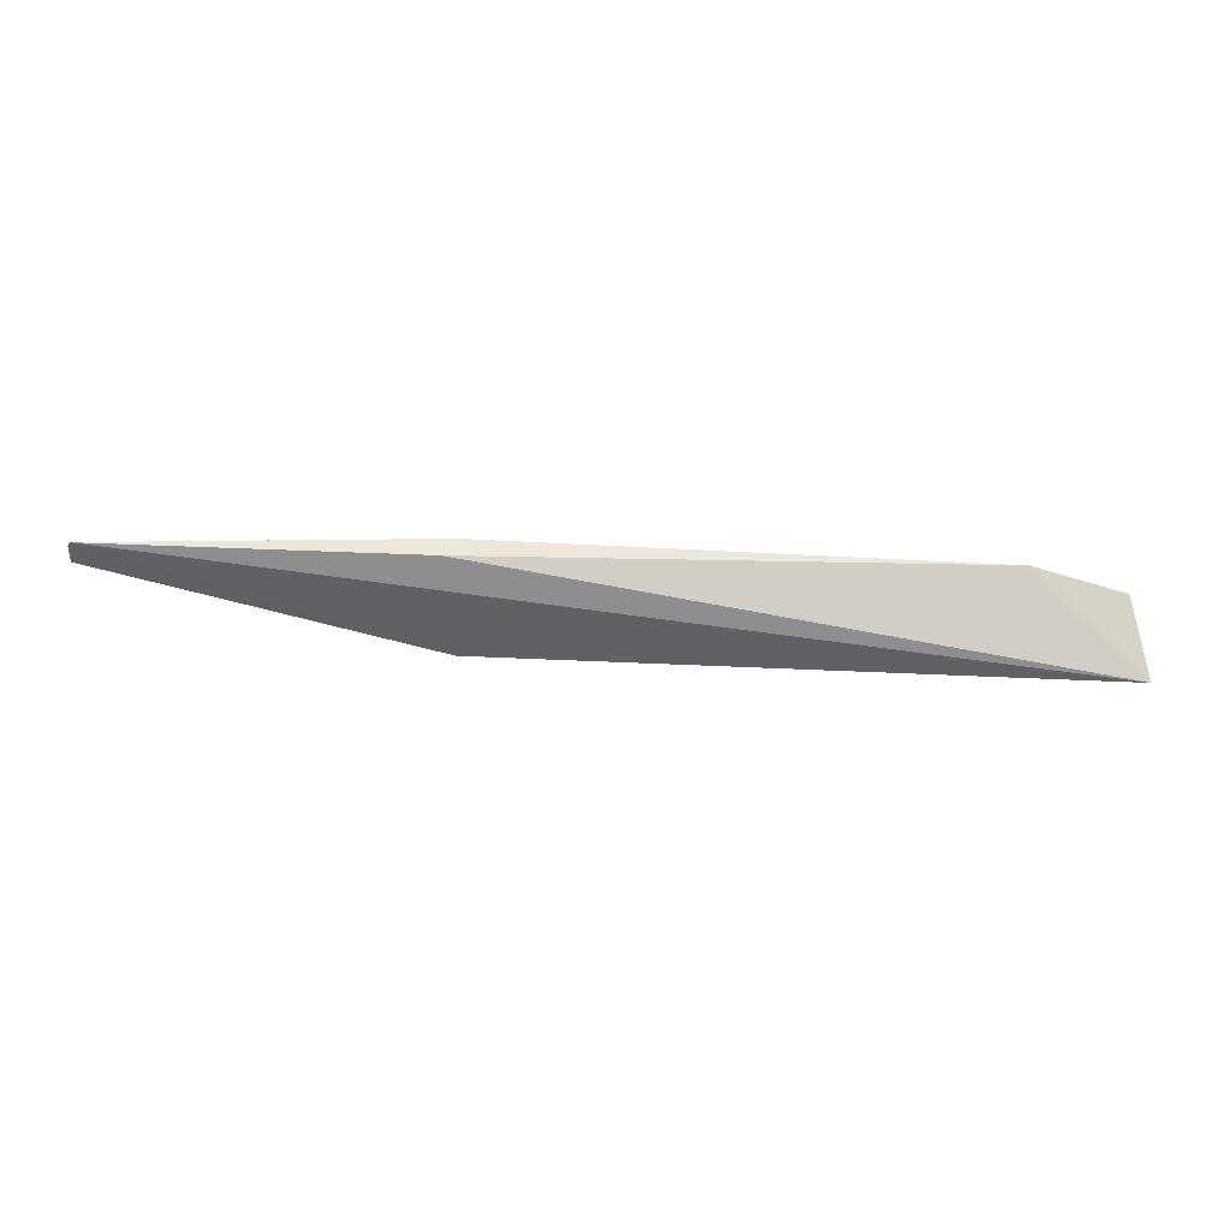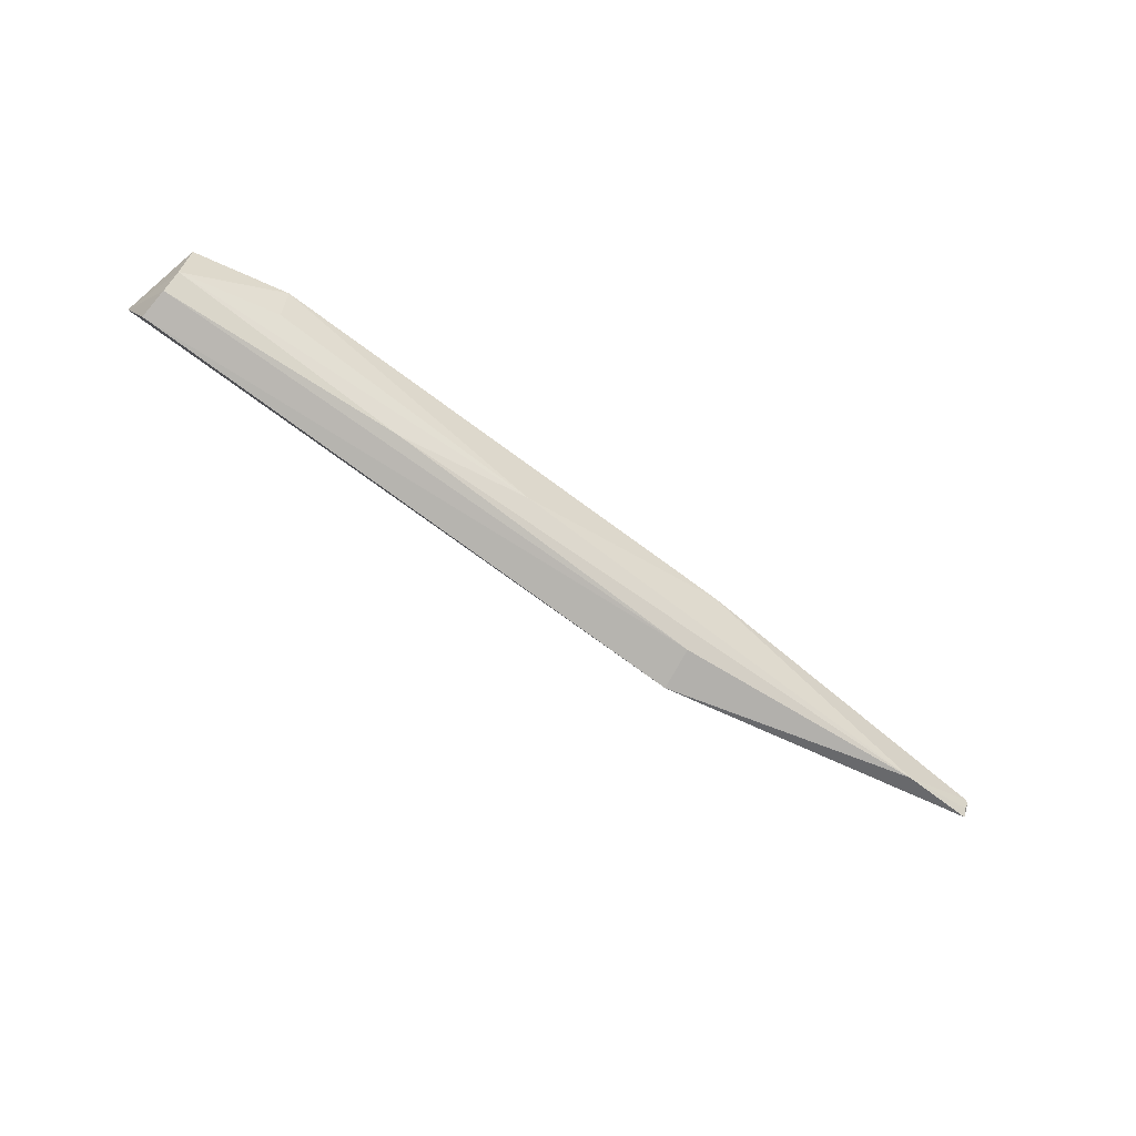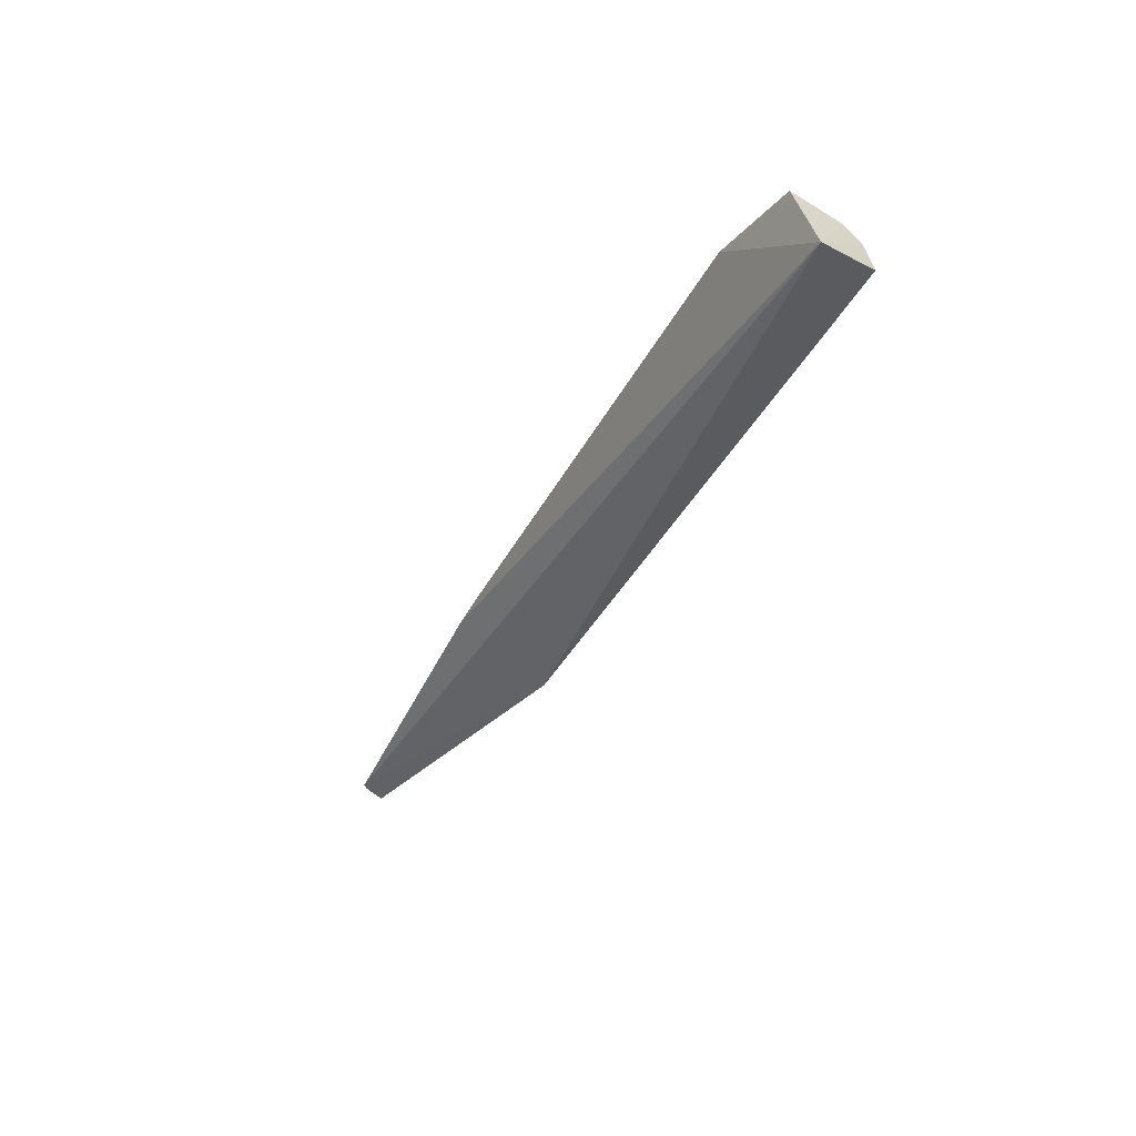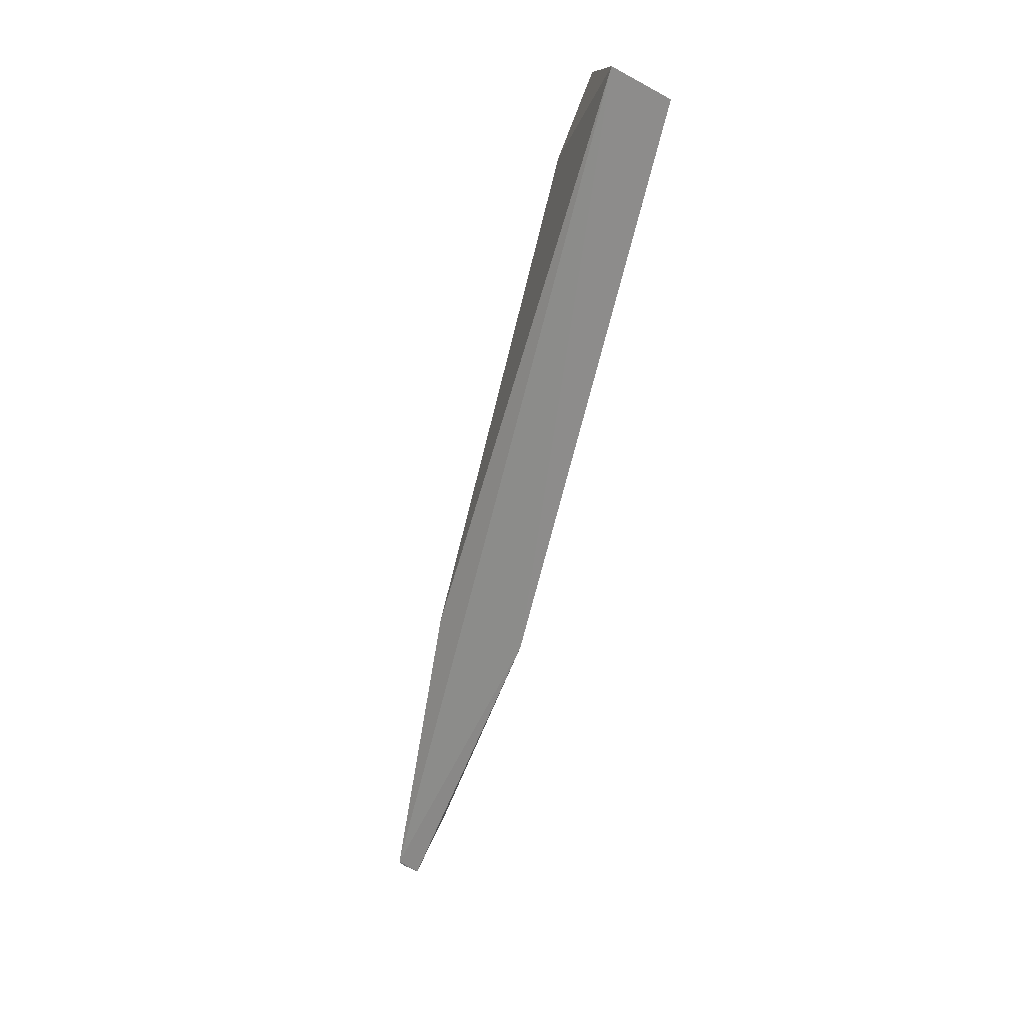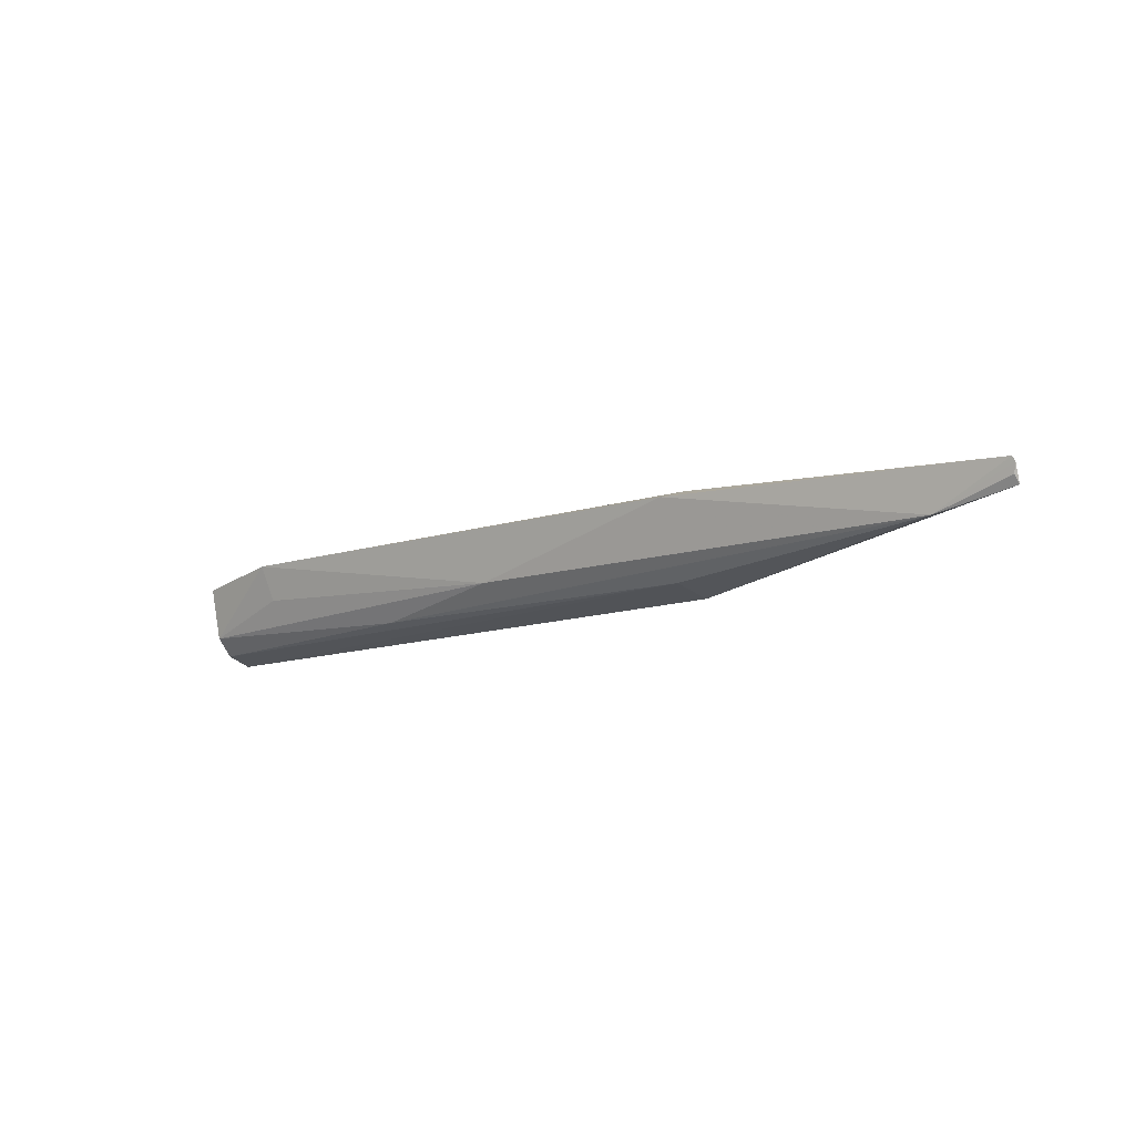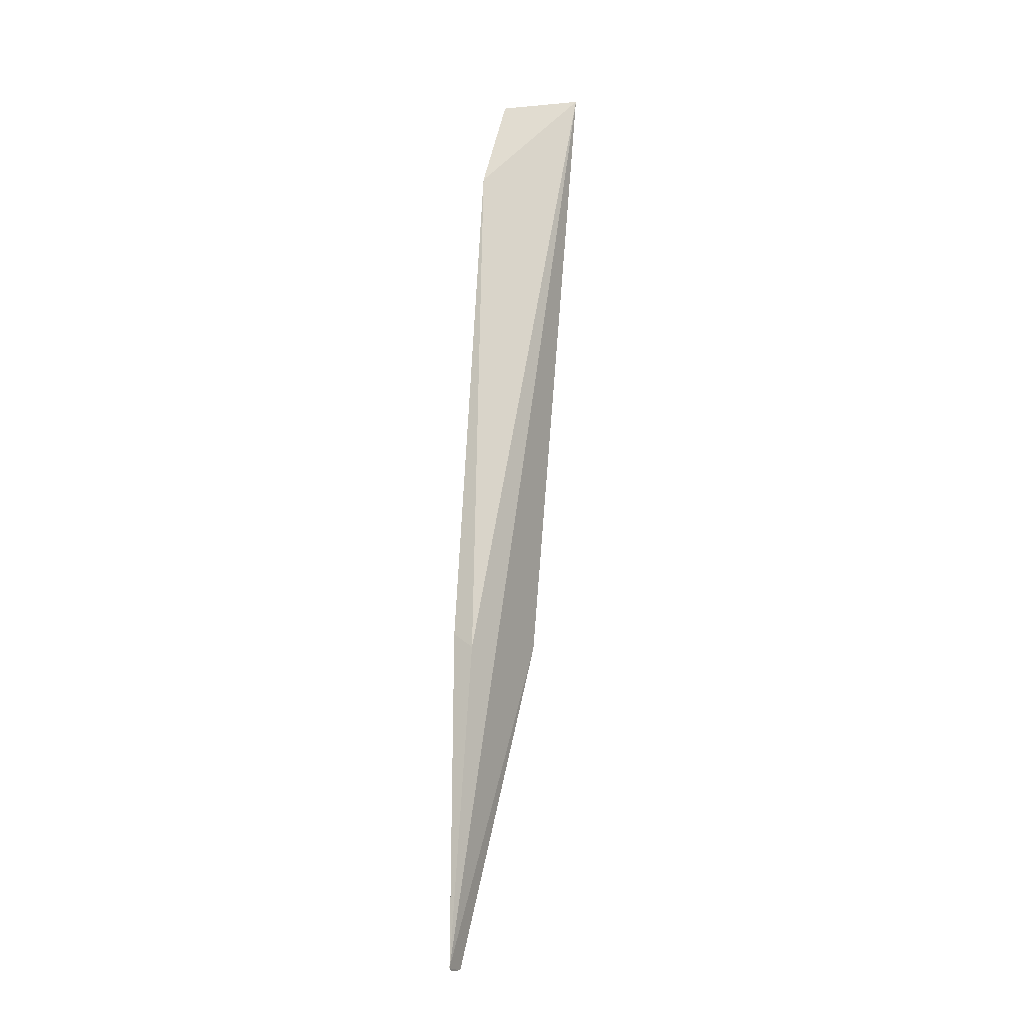
<metadata>
{"format":"obj","ext":"obj","renderer":"f3d","projection":"perspective","resolution":1024,"background":"white","views":[{"elev":-18.7,"azim":-6.2,"up":"+Y"},{"elev":-71.4,"azim":142.6,"up":"+Z"},{"elev":-42.2,"azim":62.9,"up":"+Y"},{"elev":-69.6,"azim":75.8,"up":"+Y"},{"elev":-13.8,"azim":-144.3,"up":"+Z"},{"elev":74.4,"azim":-87.8,"up":"+Z"}]}
</metadata>
<code>
v 0.09981 0.06765 0.01621
v 0.1026 0.05474 0.01447
v 0.09969 0.05826 0.00386
v -0.05243 0.06899 0.009673
v -0.000465 0.06921 0.01744
v 0.002409 0.05893 0.003368
v 0.05915 0.06614 0.005487
v 0.09935 0.06601 0.0077
v 0.0846 0.07092 0.0178
v -0.05221 0.07062 0.0133
v -0.03988 0.06954 0.007403
v 0.003248 0.06575 0.004623
v 0.09942 0.0631 0.004942
v 0.03719 0.06936 0.008631
v 0.001854 0.07231 0.01621
v -0.05215 0.06996 0.01097
v 0.0837 0.0688 0.01203
v -0.0526 0.07037 0.01248
f 6 3 2
f 8 1 2
f 9 5 2
f 9 2 1
f 9 1 8
f 10 2 5
f 10 6 2
f 10 4 6
f 11 6 4
f 12 3 6
f 12 11 7
f 12 6 11
f 13 8 2
f 13 2 3
f 13 7 8
f 13 12 7
f 13 3 12
f 14 8 7
f 14 7 11
f 15 10 5
f 15 5 9
f 15 11 10
f 15 14 11
f 15 9 14
f 16 11 4
f 17 14 9
f 17 9 8
f 17 8 14
f 18 16 4
f 18 4 10
f 18 10 11
f 18 11 16

</code>
